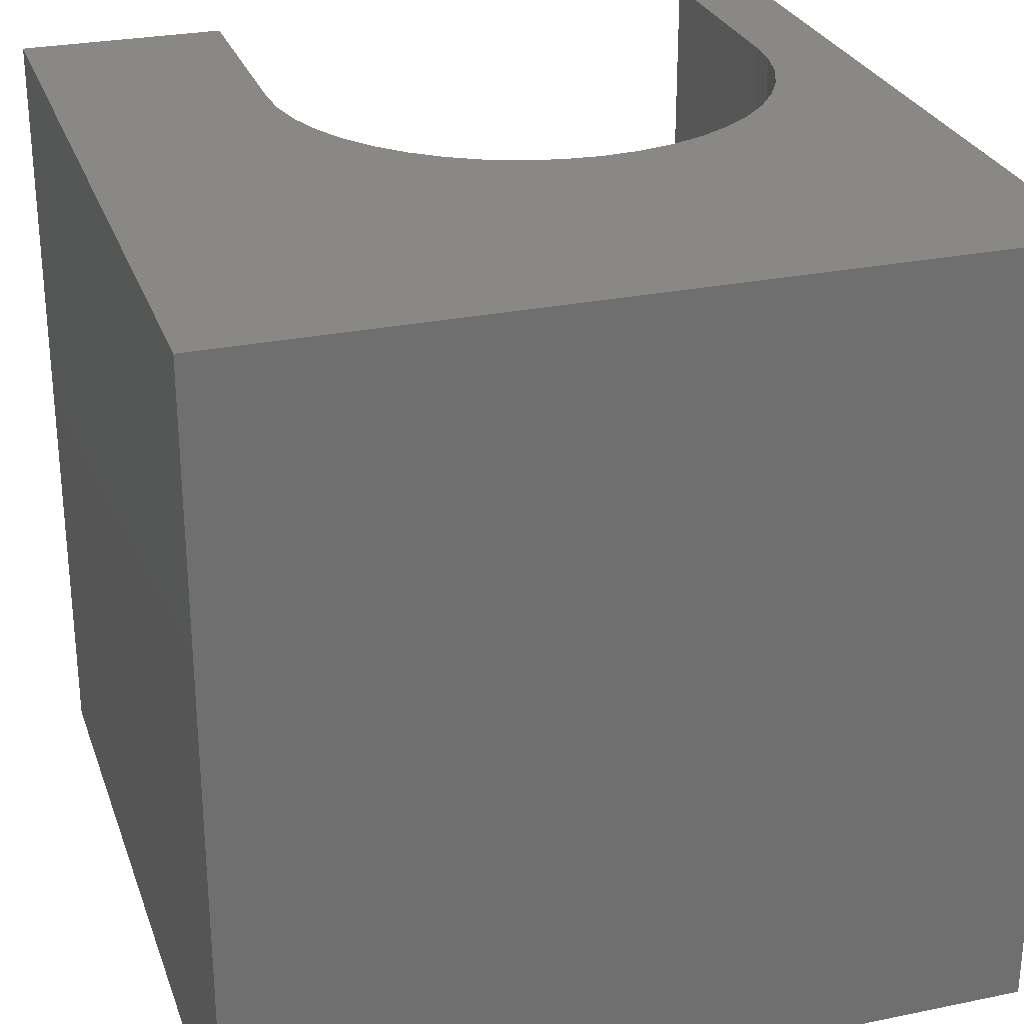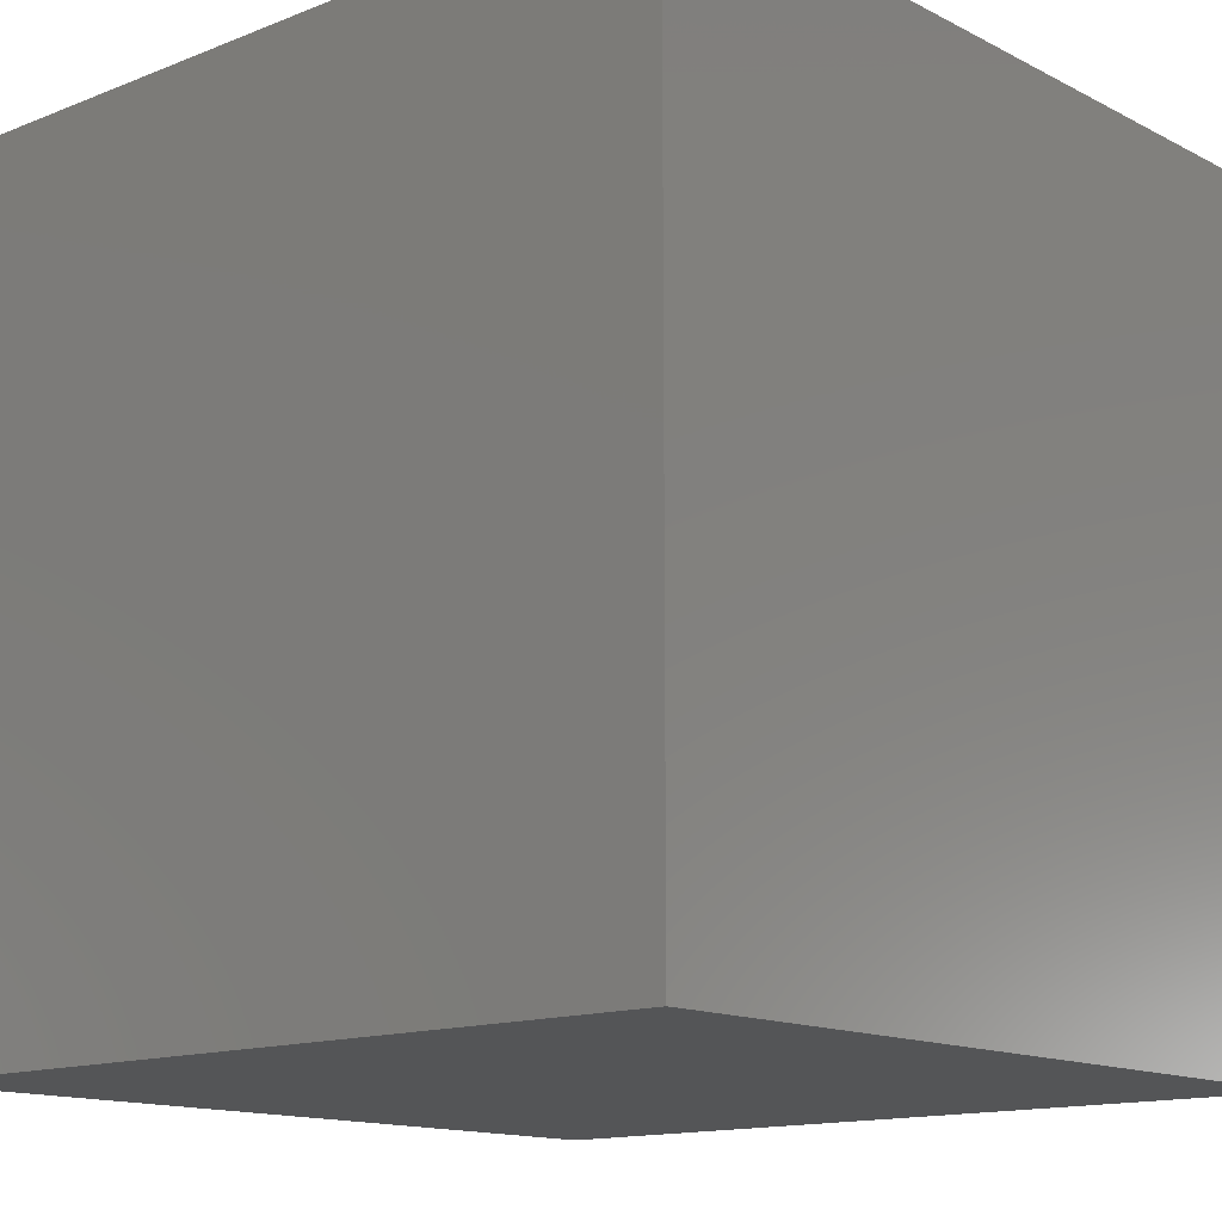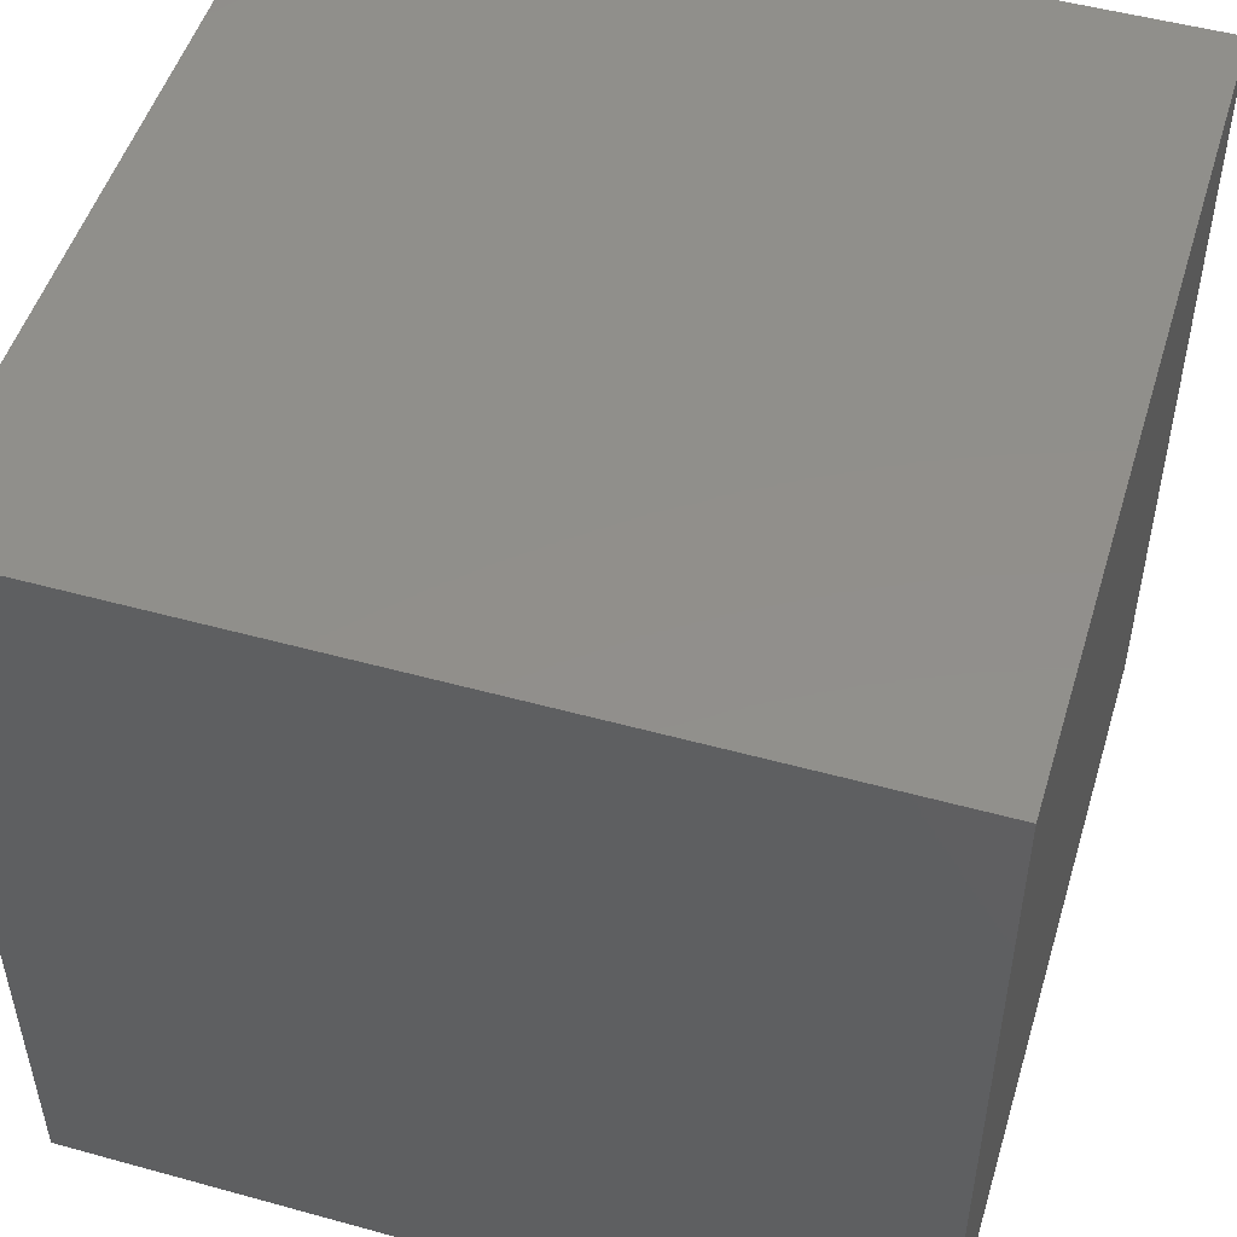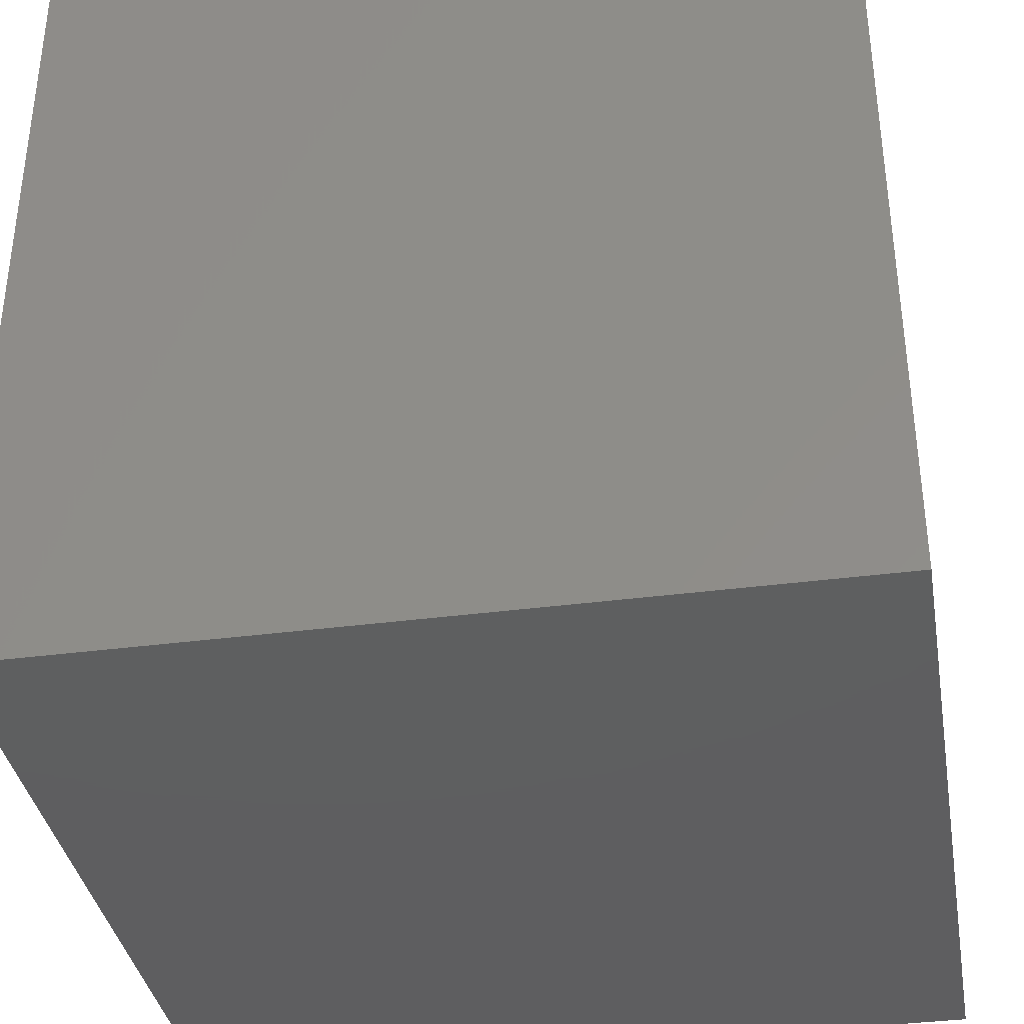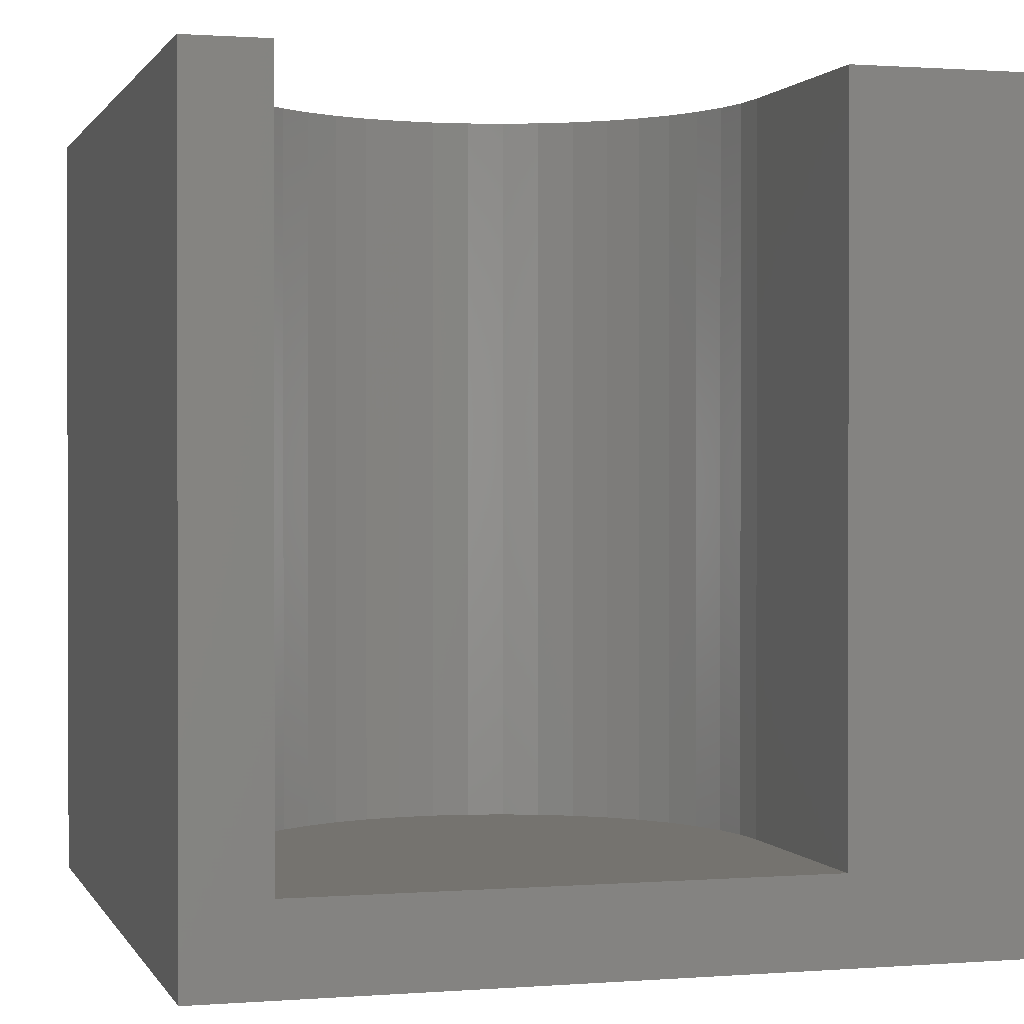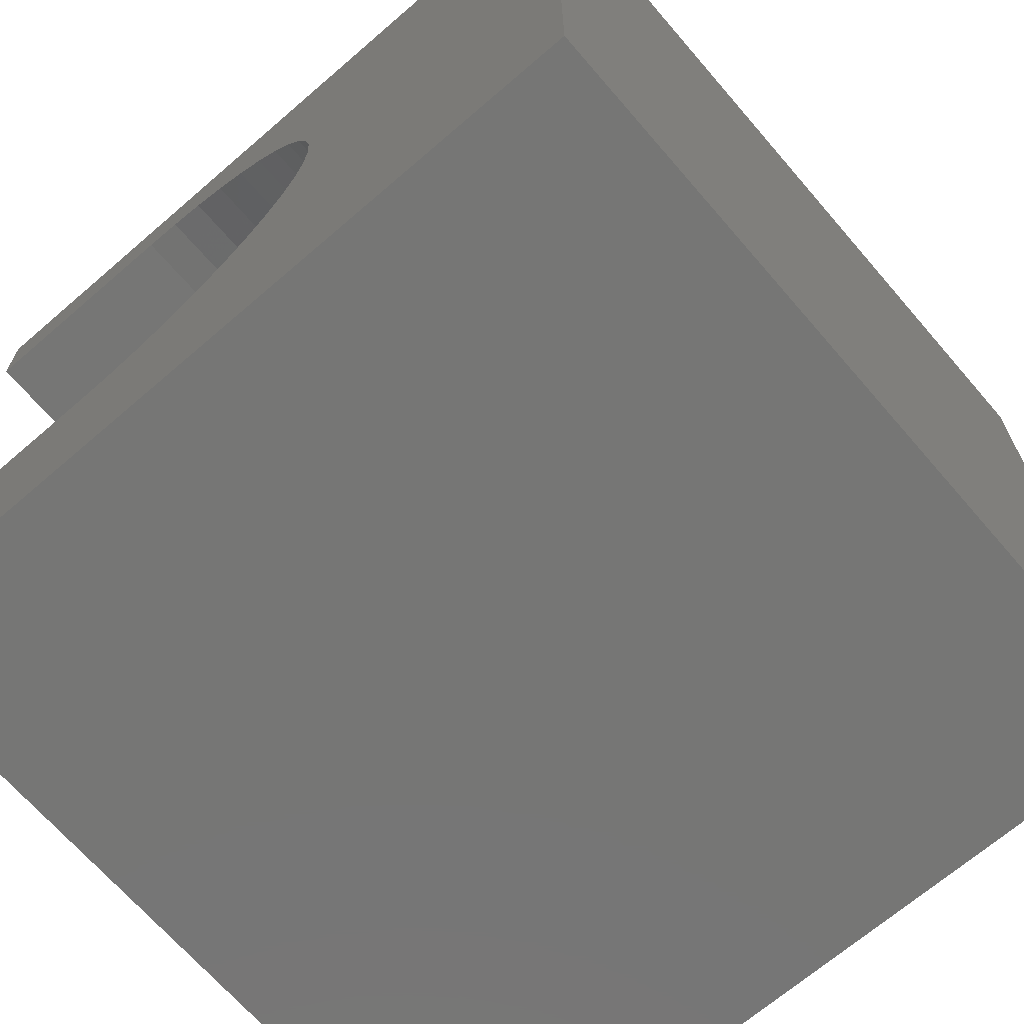
<metadata>
{"format":"stl","ext":"stl","renderer":"f3d","projection":"perspective","resolution":1024,"background":"white","views":[{"elev":27.6,"azim":72.5,"up":"+Z"},{"elev":-13.8,"azim":41.4,"up":"+Z"},{"elev":50.6,"azim":106.8,"up":"+Y"},{"elev":-36.7,"azim":-170.3,"up":"+Z"},{"elev":0.9,"azim":-105.9,"up":"+Z"},{"elev":-68.3,"azim":40.8,"up":"+Y"}]}
</metadata>
<code>
# stl→obj: 58 verts, 112 faces
v 0 8.991 10
v 0 10 10
v 0 8.991 1.065
v 0 10 0
v 0 2.56 1.065
v 0 0 0
v 0 2.56 10
v 0 0 10
v 2.795 2.56 10
v 4.13 8.701 10
v 4.533 8.481 10
v 10 10 10
v 5.978 5.318 10
v 5.88 4.87 10
v 10 0 10
v 5.72 4.44 10
v 5.5 4.037 10
v 5.225 3.67 10
v 4.9 3.346 10
v 4.533 3.071 10
v 4.13 2.851 10
v 3.701 2.69 10
v 3.252 2.593 10
v 4.9 8.206 10
v 5.225 7.881 10
v 5.5 7.514 10
v 2.795 8.991 10
v 3.252 8.959 10
v 3.701 8.861 10
v 6.01 5.776 10
v 5.978 6.233 10
v 5.72 7.112 10
v 5.88 6.682 10
v 10 10 0
v 10 0 0
v 2.795 8.991 1.065
v 2.795 2.56 1.065
v 3.252 2.593 1.065
v 3.701 2.69 1.065
v 5.5 4.037 1.065
v 5.225 3.67 1.065
v 4.9 3.346 1.065
v 4.13 2.851 1.065
v 4.533 3.071 1.065
v 5.72 4.44 1.065
v 5.88 4.87 1.065
v 4.9 8.206 1.065
v 5.978 5.318 1.065
v 6.01 5.776 1.065
v 5.225 7.881 1.065
v 5.5 7.514 1.065
v 5.72 7.112 1.065
v 4.533 8.481 1.065
v 4.13 8.701 1.065
v 3.701 8.861 1.065
v 3.252 8.959 1.065
v 5.978 6.233 1.065
v 5.88 6.682 1.065
f 1 2 3
f 3 2 4
f 3 4 5
f 5 4 6
f 5 6 7
f 7 6 8
f 9 7 8
f 10 11 12
f 13 14 15
f 15 14 16
f 15 16 17
f 17 18 15
f 15 18 19
f 15 19 20
f 20 21 15
f 15 21 22
f 15 22 8
f 8 22 23
f 8 23 9
f 11 24 12
f 12 24 25
f 12 25 26
f 1 27 2
f 2 27 28
f 2 28 12
f 12 28 29
f 12 29 10
f 13 15 30
f 30 15 12
f 30 12 31
f 26 32 12
f 12 32 33
f 12 33 31
f 34 12 35
f 35 12 15
f 4 34 6
f 6 34 35
f 12 34 2
f 2 34 4
f 35 15 6
f 6 15 8
f 36 3 5
f 5 37 36
f 36 37 38
f 36 38 39
f 40 36 41
f 41 36 42
f 39 43 36
f 36 43 44
f 36 44 42
f 45 46 47
f 47 46 48
f 47 48 49
f 50 47 51
f 51 47 52
f 45 47 40
f 40 47 53
f 40 53 54
f 54 55 40
f 40 55 56
f 40 56 36
f 49 57 47
f 47 57 58
f 47 58 52
f 3 36 1
f 1 36 27
f 37 9 23
f 37 23 38
f 38 23 22
f 38 22 39
f 39 22 21
f 39 21 43
f 43 21 20
f 43 20 44
f 44 20 19
f 44 19 42
f 42 19 18
f 42 18 41
f 41 18 17
f 41 17 40
f 40 17 16
f 40 16 45
f 45 16 14
f 45 14 46
f 46 14 13
f 46 13 48
f 48 13 30
f 48 30 49
f 49 30 31
f 49 31 57
f 57 31 33
f 57 33 58
f 58 33 32
f 58 32 52
f 52 32 26
f 52 26 51
f 51 26 25
f 51 25 50
f 50 25 24
f 50 24 47
f 47 24 11
f 47 11 53
f 53 11 10
f 53 10 54
f 54 10 29
f 54 29 55
f 55 29 28
f 55 28 56
f 56 28 27
f 56 27 36
f 37 5 9
f 9 5 7

</code>
